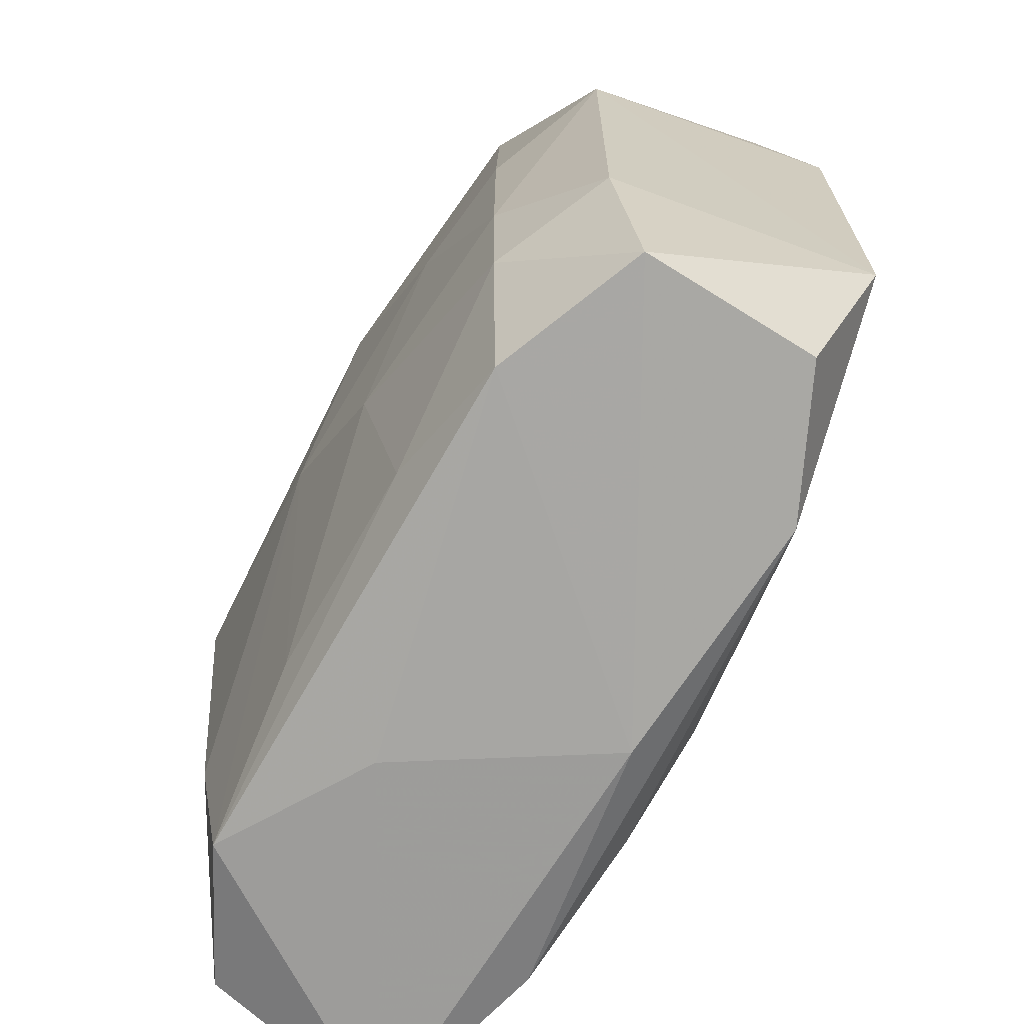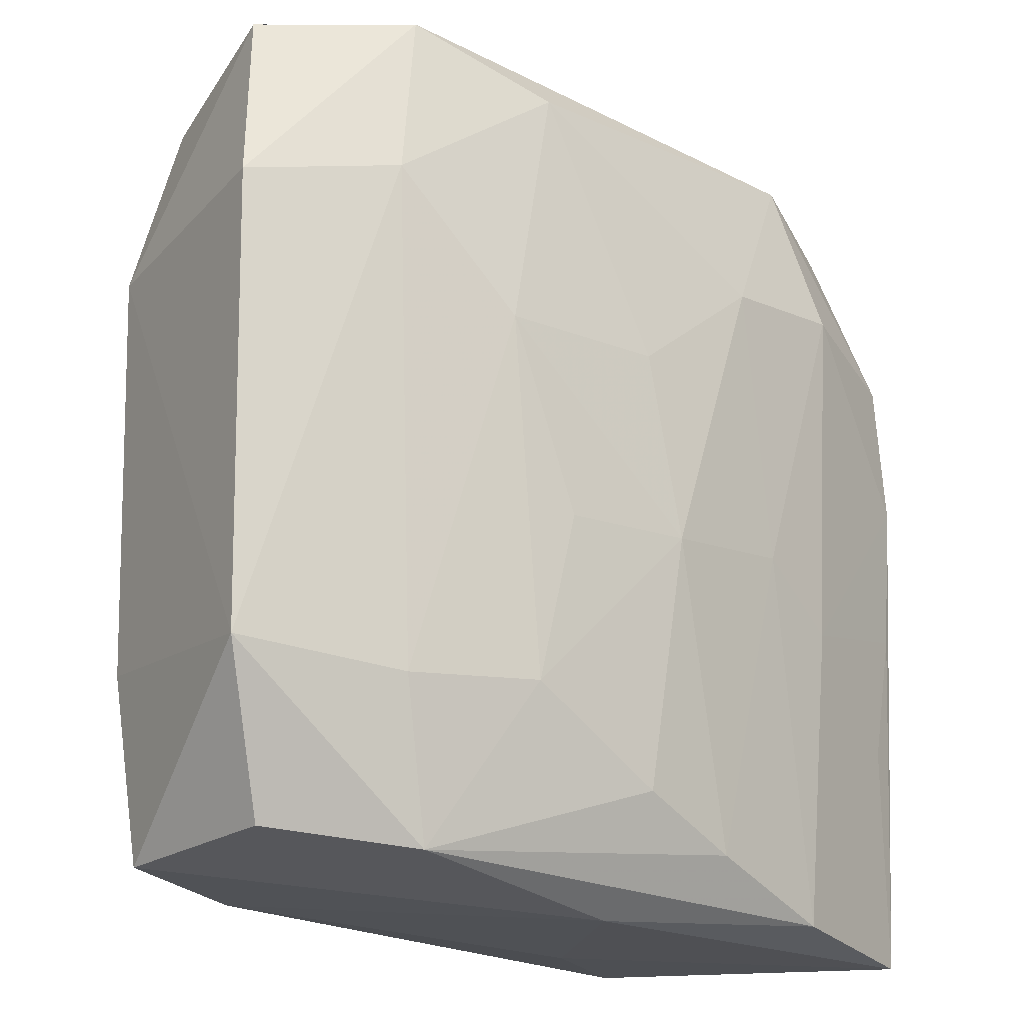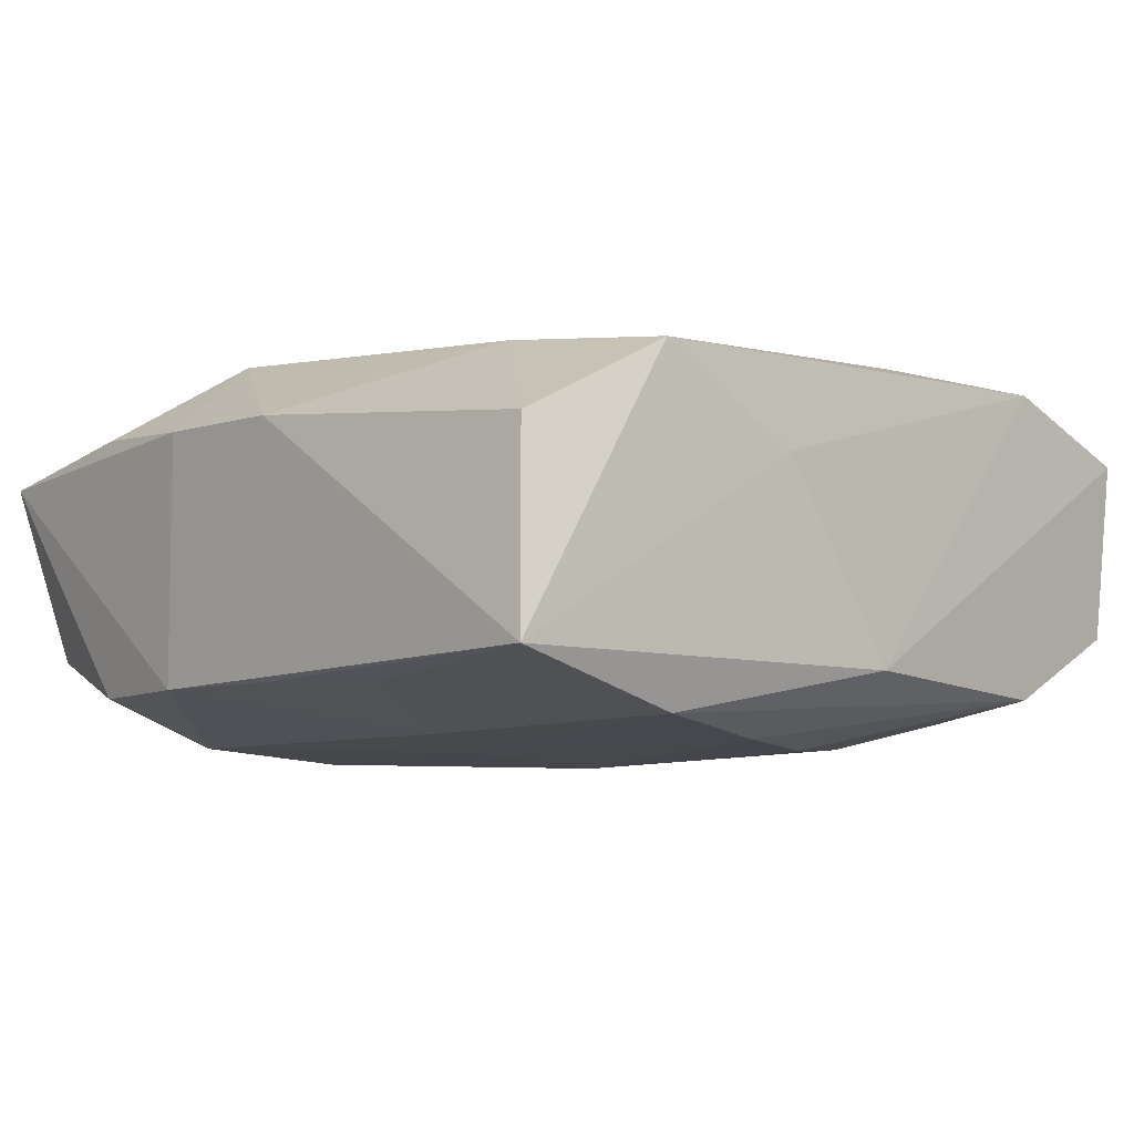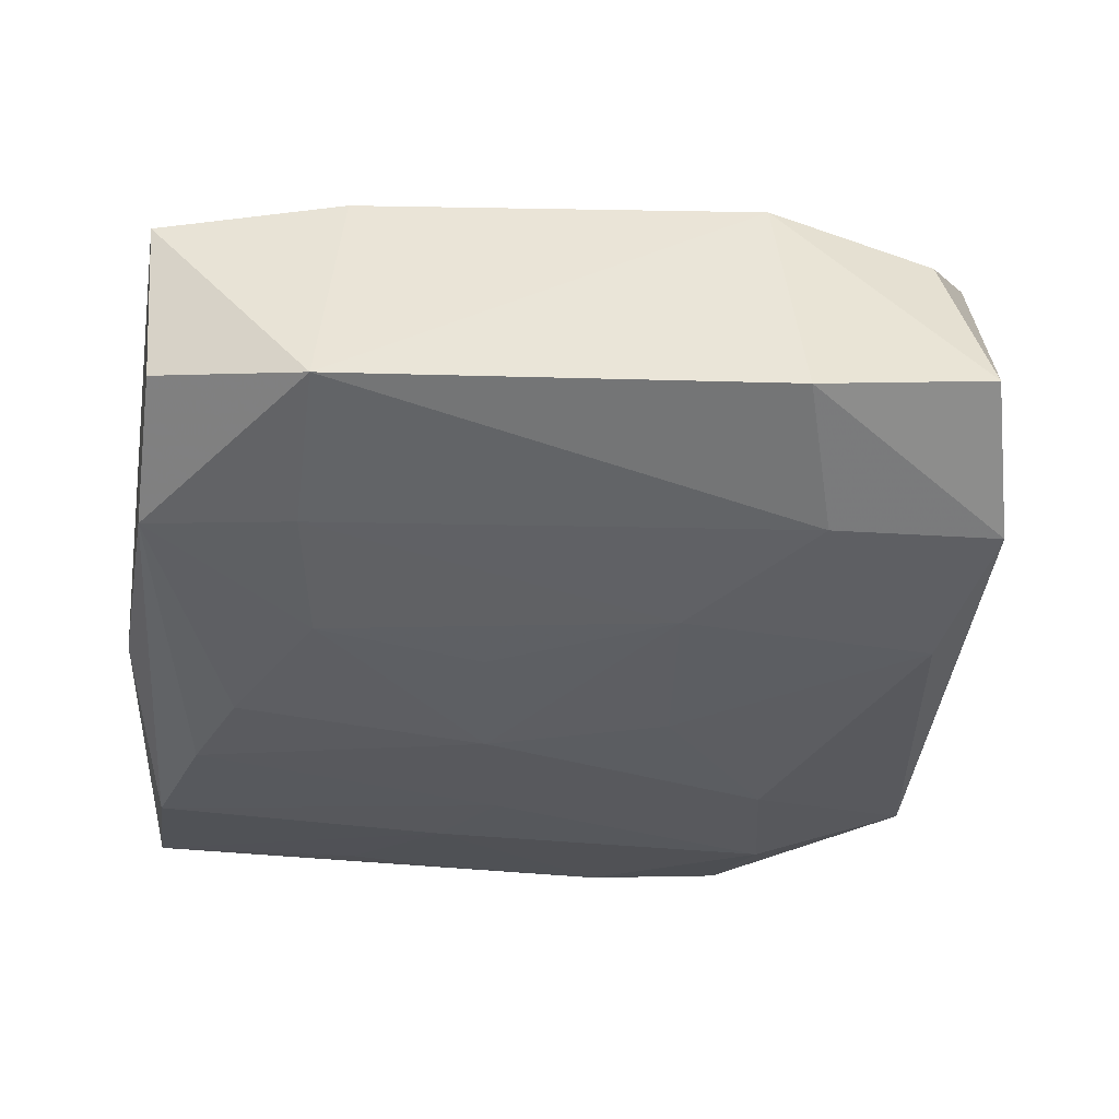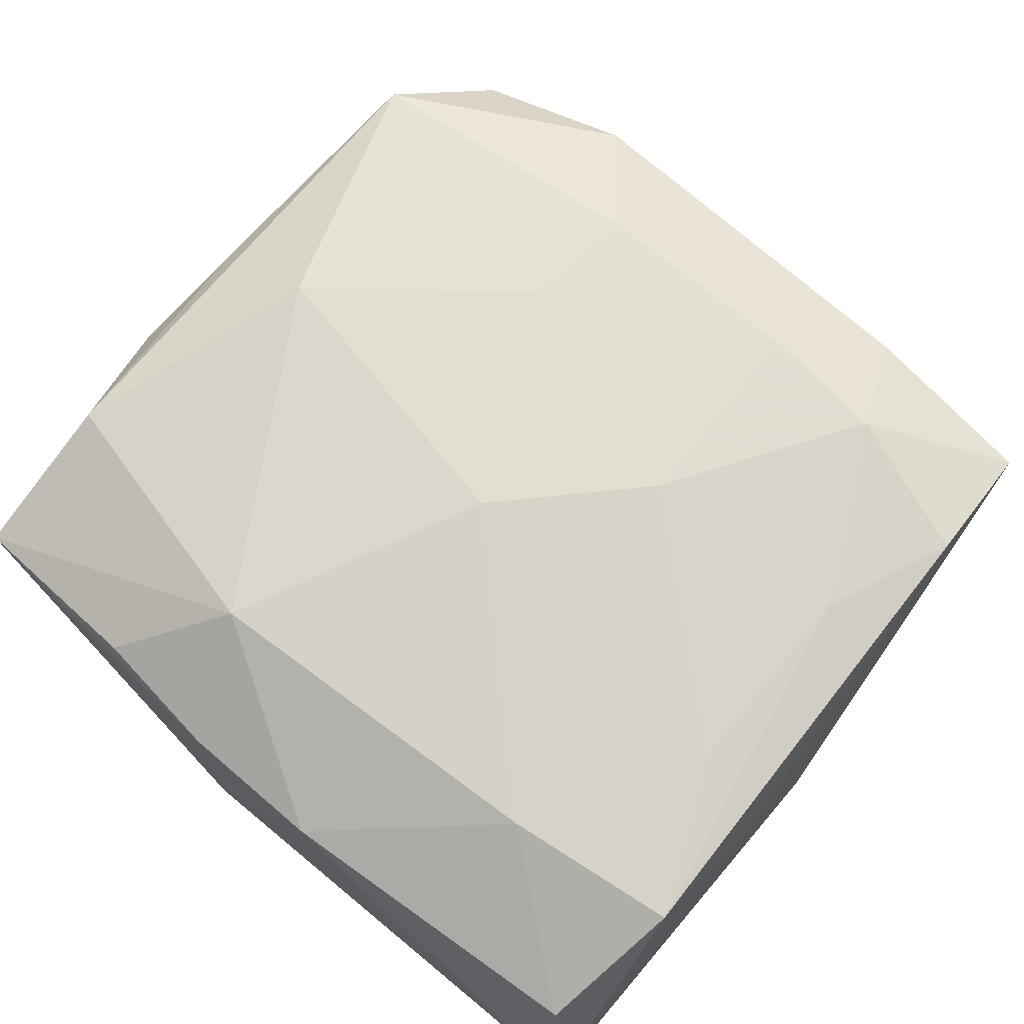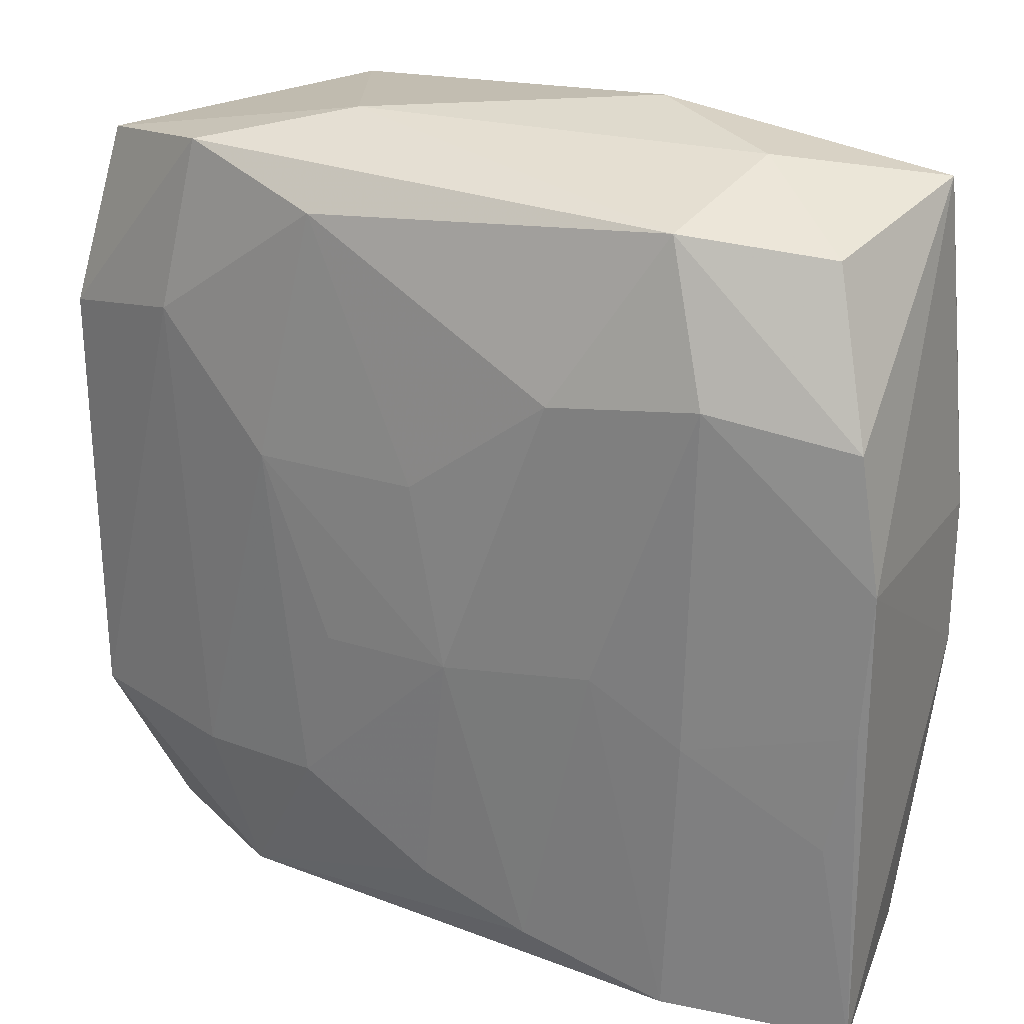
<metadata>
{"format":"obj","ext":"obj","renderer":"f3d","projection":"perspective","resolution":1024,"background":"white","views":[{"elev":-70.3,"azim":59.3,"up":"+Y"},{"elev":-19.1,"azim":137.6,"up":"+Y"},{"elev":-5.3,"azim":-41.4,"up":"+Z"},{"elev":-35.8,"azim":86.9,"up":"+Z"},{"elev":70.2,"azim":-49.5,"up":"+Z"},{"elev":24.8,"azim":-152.8,"up":"+Y"}]}
</metadata>
<code>
v 0.007268 -0.02495 0.01216
v 0.009306 0.02568 -0.01293
v 0.01202 0.007538 0.01409
v -0.008046 0.0314 0.005346
v 0.01749 -0.02805 -0.01004
v 0.02028 -0.01828 0.01299
v -0.02016 -0.01788 0.01175
v -0.01797 0.03012 -0.0004543
v -0.0302 0.004965 -0.009596
v -0.0302 0.004778 0.007509
v -0.0302 -0.005678 0.007424
v -0.02764 -0.01469 -0.00956
v 0.02957 0.02709 -0.005489
v 0.02024 -0.01745 -0.0115
v 0.0107 -0.01662 -0.01334
v 0.000451 0.02175 0.01403
v -0.01193 -0.003538 -0.01357
v -0.02911 0.01444 0.008053
v 0.02704 -0.02717 -0.005404
v -0.02952 -0.005565 -0.009407
v 0.009897 0.03085 -0.004987
v 0.02748 -0.02806 0.006923
v -0.02213 0.007998 0.01318
v 0.02806 -0.01508 0.009145
v -0.01607 0.0276 -0.01115
v -0.008025 -0.03039 0.00462
v -0.01715 0.02814 0.01055
v 0.0008455 -0.02243 -0.01359
v 0.02188 0.01674 -0.01204
v -0.02559 0.02598 -0.006833
v 0.005612 -0.009788 0.01451
v 0.02867 0.01307 0.009404
v 0.0006999 0.02988 0.008846
v -0.01912 0.01693 -0.01315
v -0.02846 0.02841 0.005896
v 0.01964 0.02879 -0.01062
v 0.0006053 -0.03036 -0.008616
v 0.01323 0.007921 -0.0137
v 0.03197 0.01451 -0.008277
v 0.02101 -0.008996 0.01346
v -0.001412 -0.004648 -0.01463
v -0.0288 0.01466 -0.009889
v -0.02979 -0.03039 -0.00809
v -0.01825 -0.007811 -0.01254
v -0.004097 -0.0007738 0.01489
v -0.008853 0.01581 -0.01424
v -0.028 -0.02832 0.005377
v 0.01873 0.02834 0.0119
v -0.00734 -0.02514 0.01188
v 0.001195 0.008207 -0.01433
v -0.01827 -0.03016 0.01052
v 0.03158 -0.01652 -0.008431
v 0.01718 -0.02874 0.01095
v 0.02085 0.006814 0.01333
v 0.008153 -0.005 -0.01395
v 0.02652 0.02445 0.006818
v -0.006756 -0.02564 -0.01299
v -0.01698 -0.02911 -0.01167
f 32 52 39
f 13 32 39
f 45 49 31
f 31 3 45
f 40 3 31
f 1 31 49
f 22 52 24
f 52 32 24
f 24 32 40
f 54 32 48
f 40 32 54
f 48 3 54
f 54 3 40
f 36 13 39
f 48 32 56
f 56 13 48
f 32 13 56
f 39 52 29
f 29 36 39
f 2 36 29
f 19 52 22
f 22 5 19
f 19 5 52
f 48 27 16
f 45 3 16
f 16 3 48
f 33 48 4
f 4 27 33
f 33 27 48
f 35 27 4
f 37 26 43
f 37 5 22
f 43 47 11
f 43 26 51
f 51 47 43
f 51 1 49
f 51 49 45
f 40 31 6
f 31 1 6
f 22 24 6
f 6 24 40
f 8 35 4
f 30 35 8
f 25 36 2
f 30 8 25
f 48 13 21
f 13 36 21
f 4 48 21
f 21 8 4
f 36 25 21
f 21 25 8
f 2 29 38
f 38 55 41
f 28 57 41
f 5 57 28
f 46 25 2
f 34 25 46
f 41 57 17
f 17 46 41
f 34 46 17
f 58 57 5
f 5 37 58
f 58 37 43
f 58 17 57
f 1 51 53
f 22 6 53
f 53 6 1
f 53 51 26
f 53 37 22
f 26 37 53
f 45 16 23
f 23 16 27
f 23 35 18
f 27 35 23
f 5 28 15
f 41 55 15
f 15 28 41
f 55 38 15
f 30 25 42
f 42 25 34
f 42 35 30
f 50 38 41
f 41 46 50
f 2 38 50
f 50 46 2
f 34 17 44
f 17 58 44
f 44 58 43
f 7 23 11
f 7 11 47
f 47 51 7
f 7 51 45
f 45 23 7
f 52 5 14
f 5 15 14
f 14 29 52
f 14 38 29
f 14 15 38
f 9 42 34
f 34 44 9
f 9 44 20
f 43 11 9
f 9 20 43
f 35 42 9
f 43 20 12
f 12 44 43
f 20 44 12
f 35 9 10
f 10 9 11
f 18 35 10
f 10 23 18
f 11 23 10

</code>
